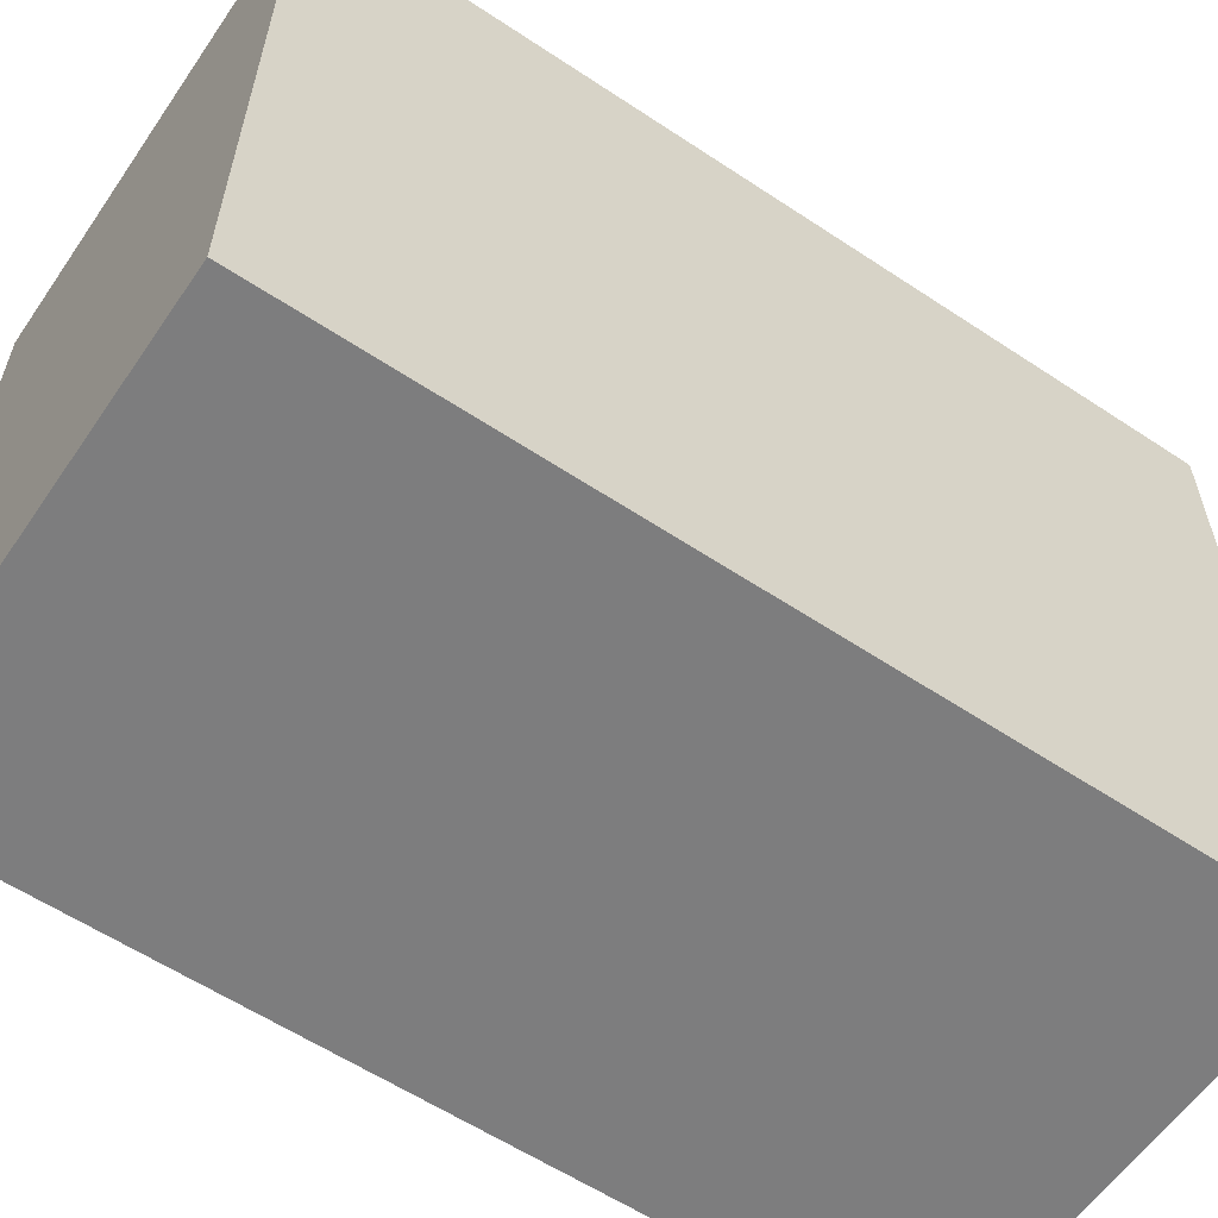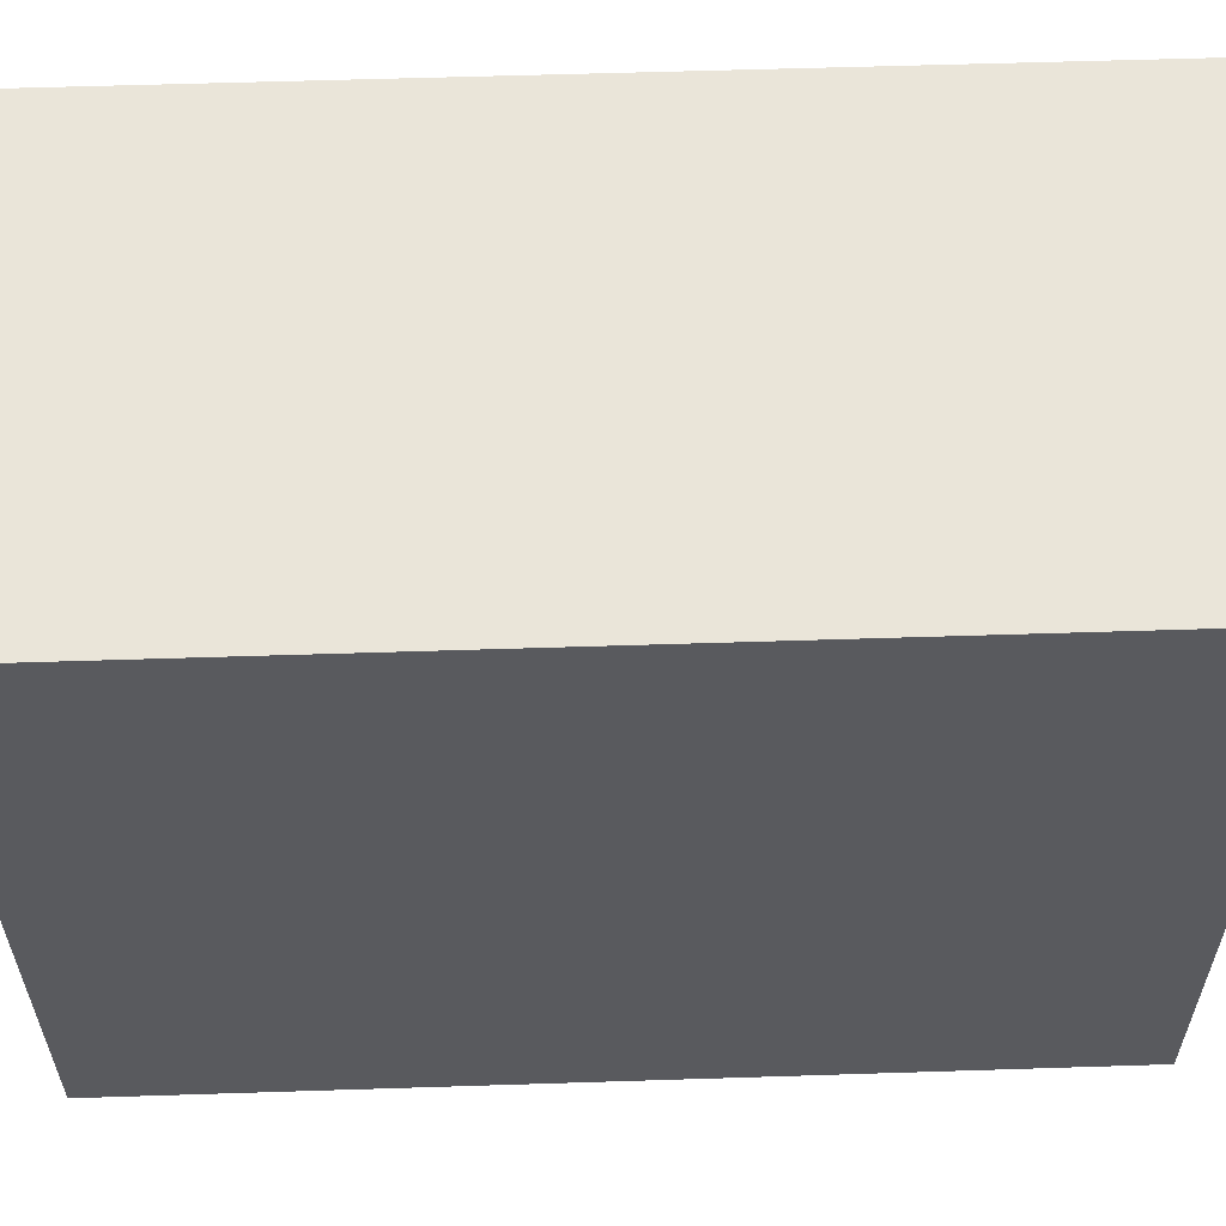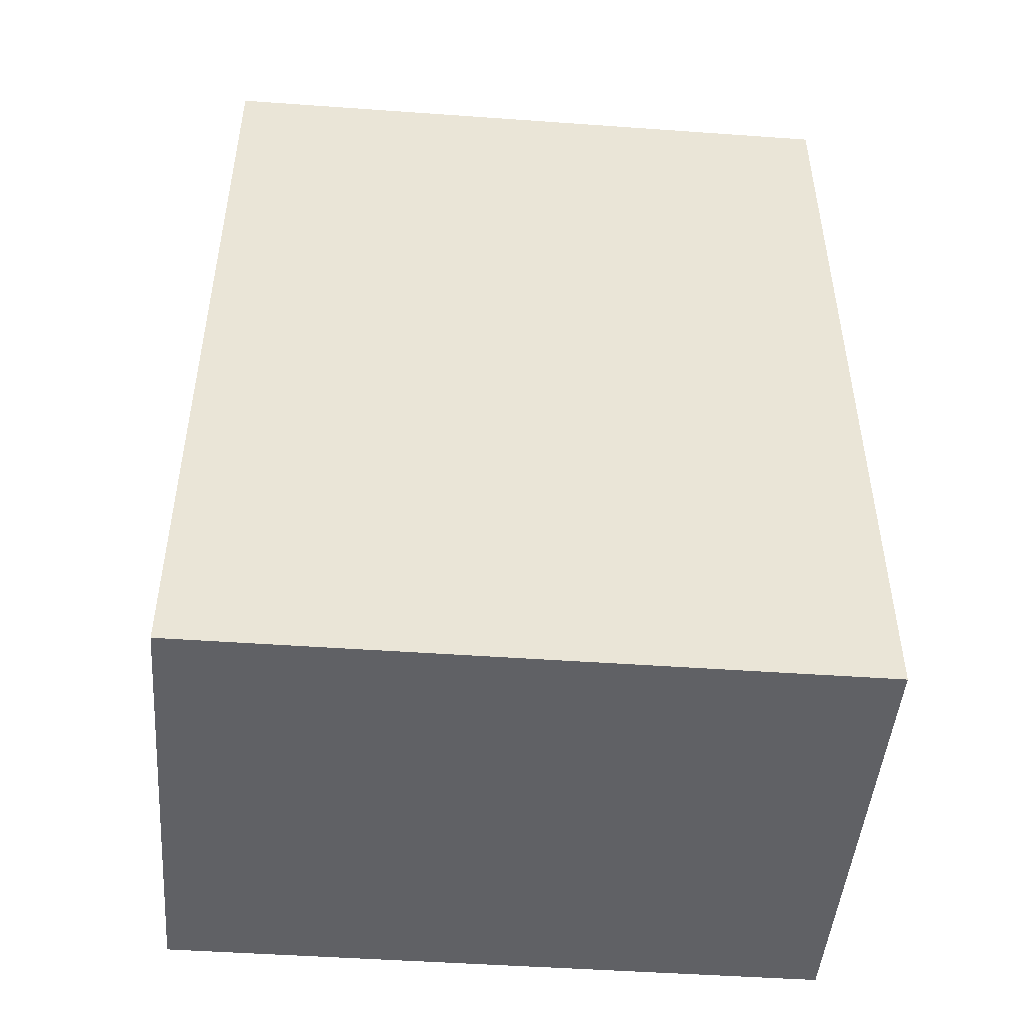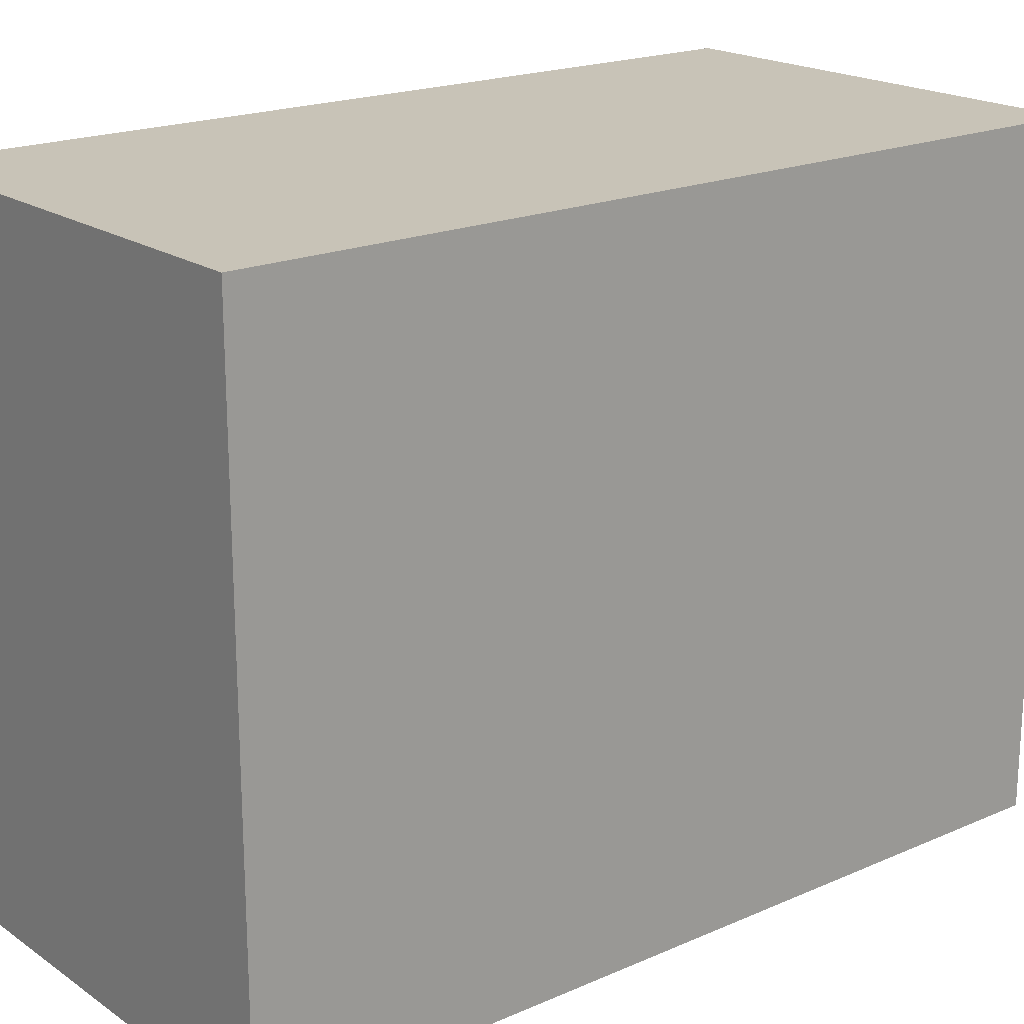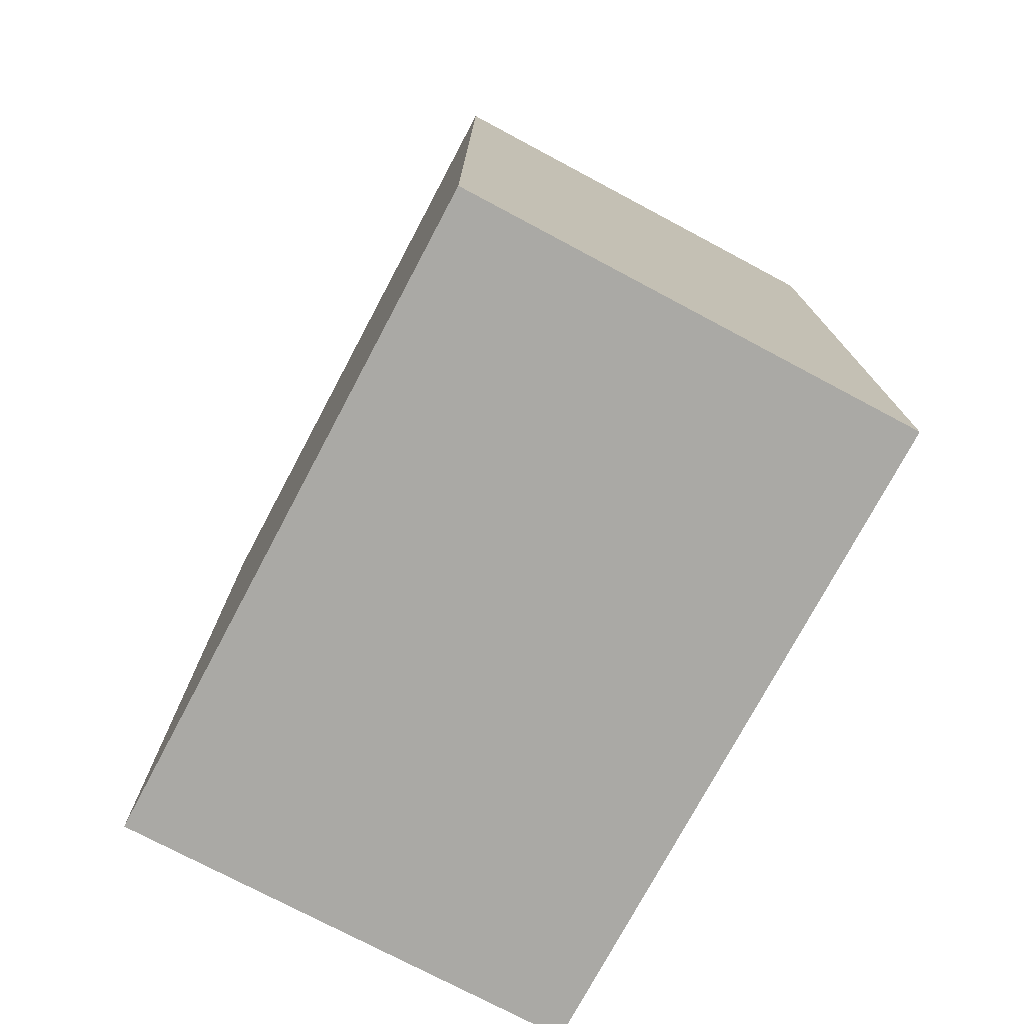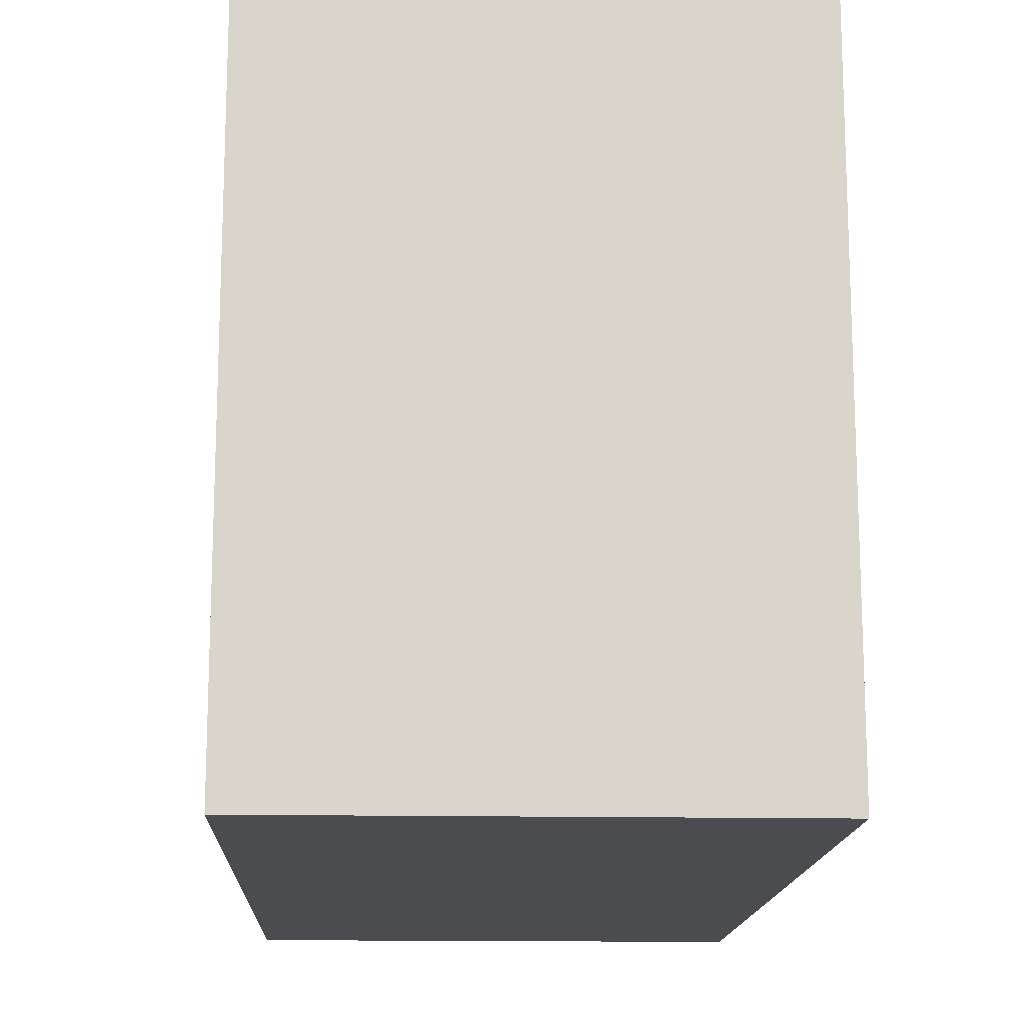
<metadata>
{"format":"obj","ext":"obj","renderer":"f3d","projection":"perspective","resolution":1024,"background":"white","views":[{"elev":-59.2,"azim":55.7,"up":"+Y"},{"elev":58.3,"azim":88.1,"up":"+Y"},{"elev":-47.3,"azim":-94.6,"up":"+Z"},{"elev":19.6,"azim":51.1,"up":"+Y"},{"elev":-75.4,"azim":-28.0,"up":"+Z"},{"elev":-14.9,"azim":177.6,"up":"+Y"}]}
</metadata>
<code>
o Cube
v 0.0275 0.04 -0.0525
v 0.0275 -0.04 -0.0525
v 0.0275 0.04 0.0525
v 0.0275 -0.04 0.0525
v -0.0275 0.04 -0.0525
v -0.0275 -0.04 -0.0525
v -0.0275 0.04 0.0525
v -0.0275 -0.04 0.0525
f 1 5 7 3
f 4 3 7 8
f 8 7 5 6
f 6 2 4 8
f 2 1 3 4
f 6 5 1 2

</code>
